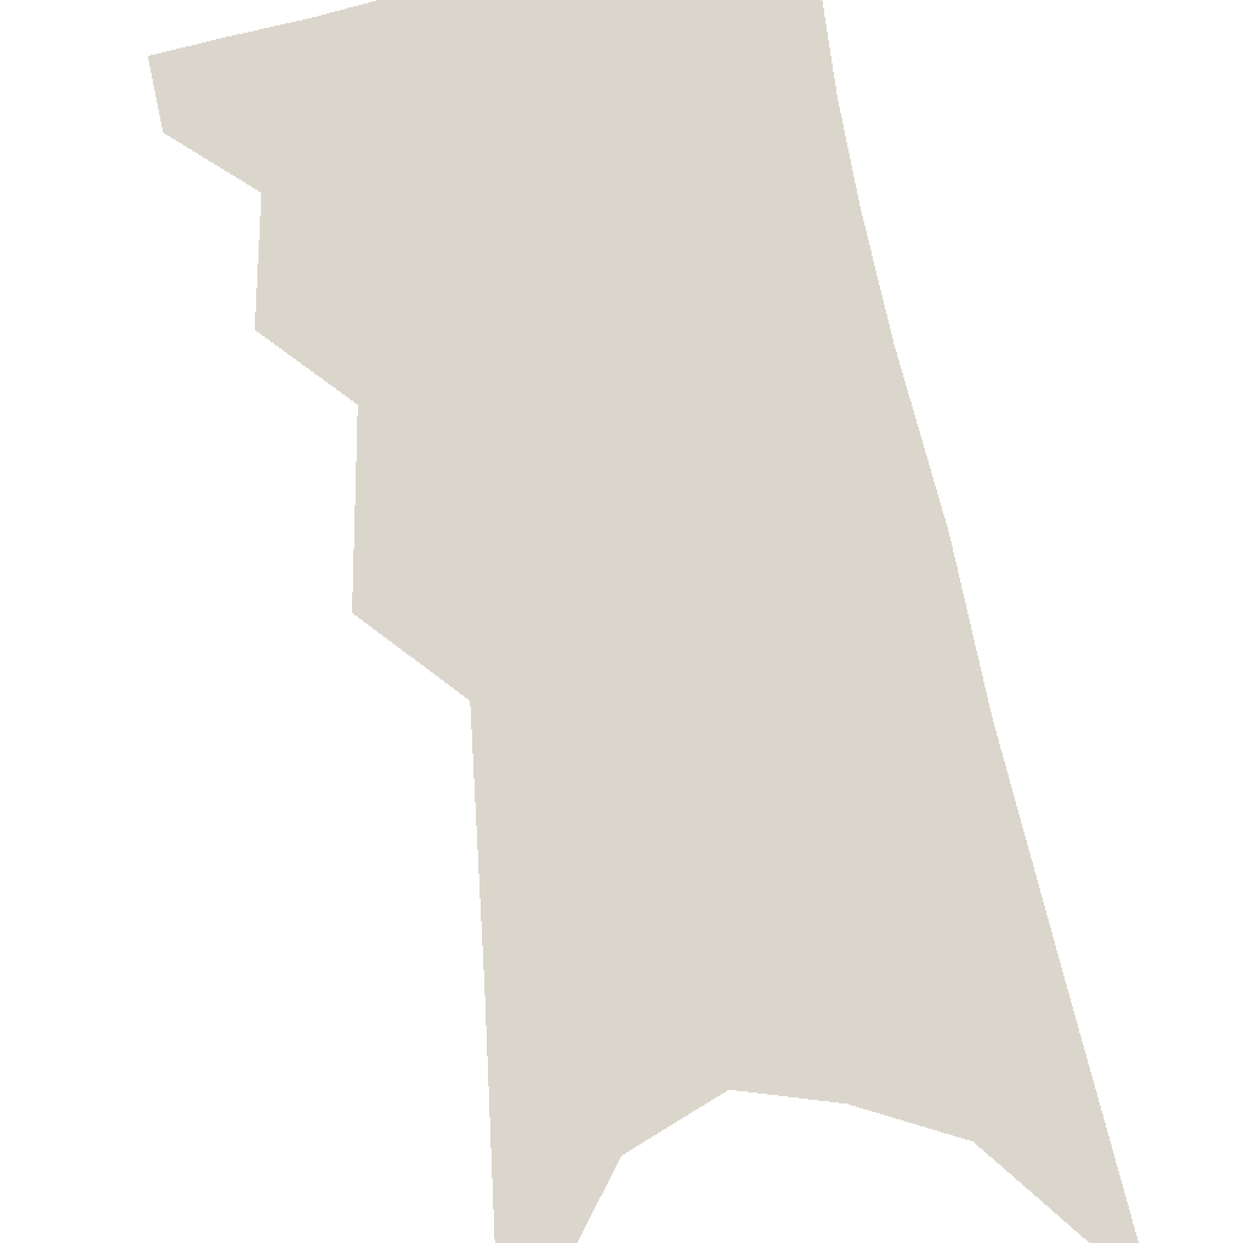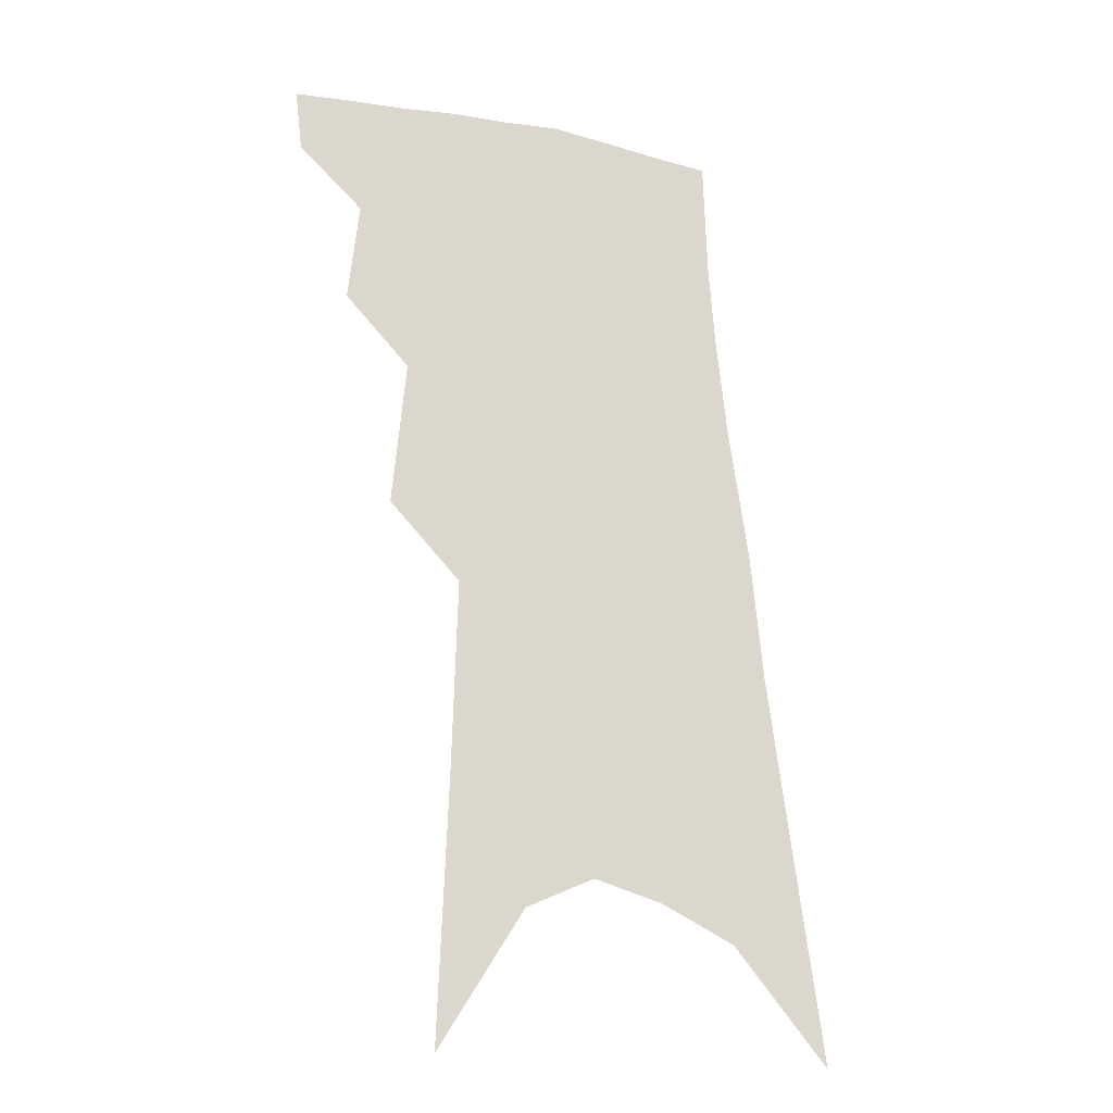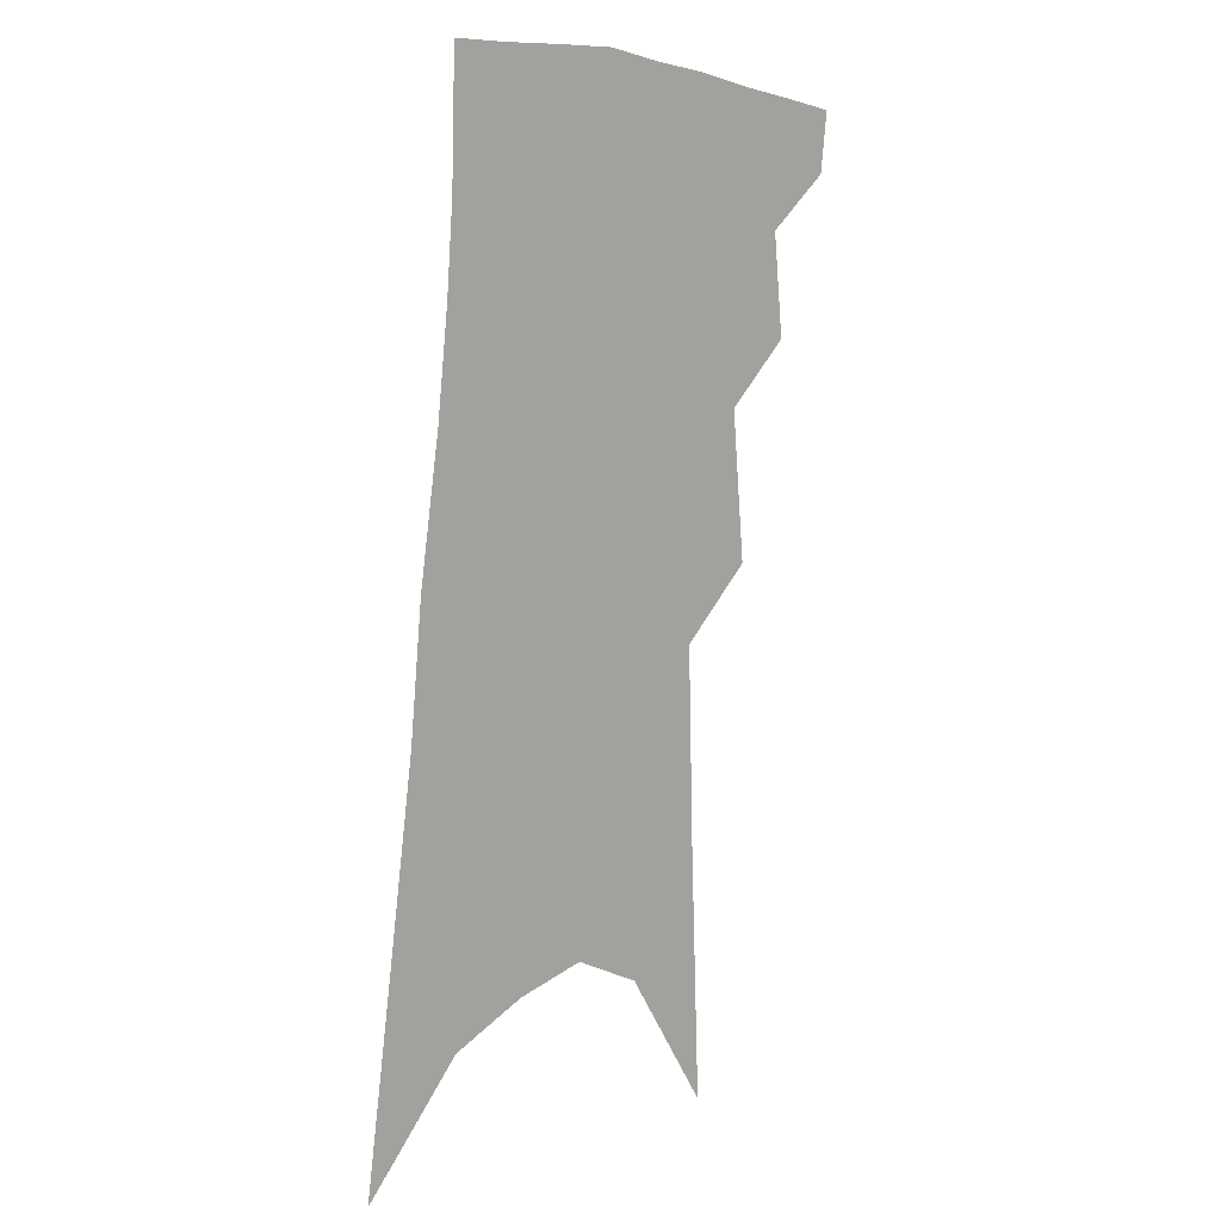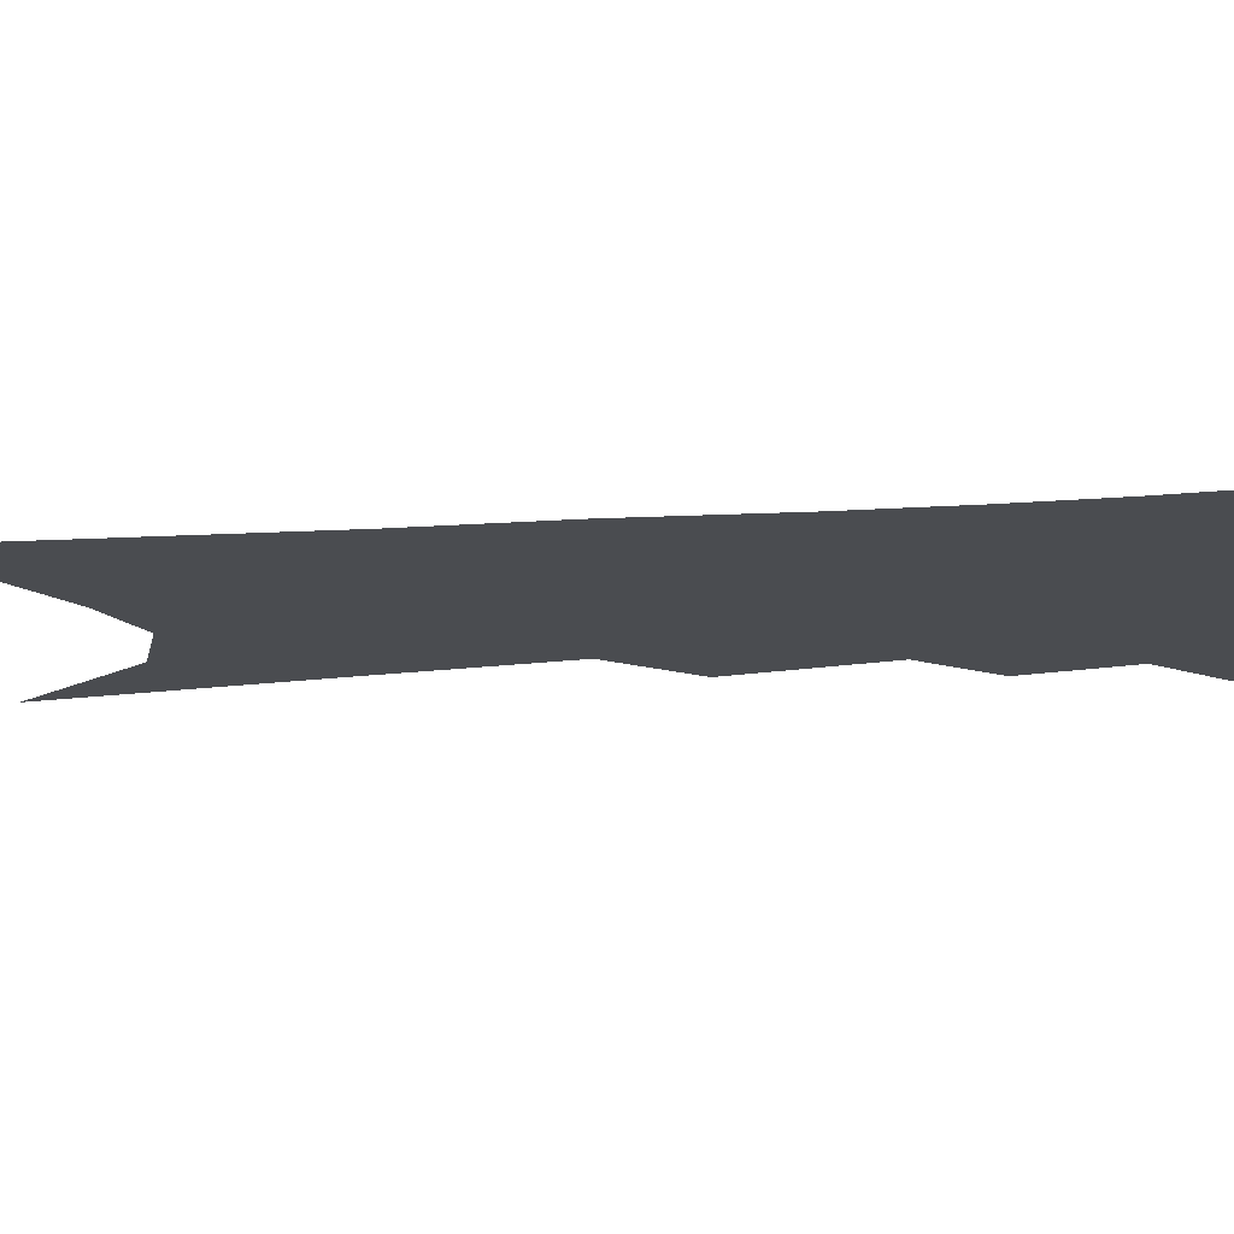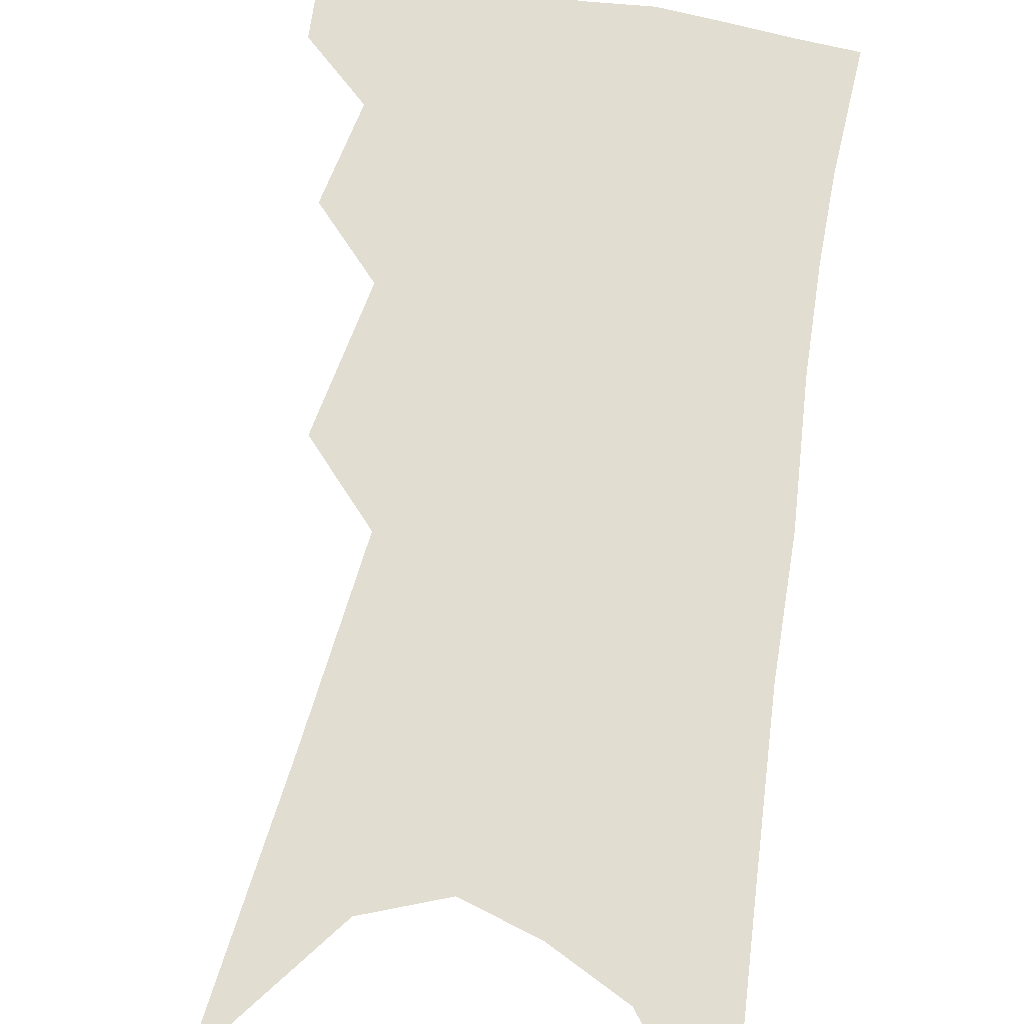
<metadata>
{"format":"obj","ext":"obj","renderer":"f3d","projection":"perspective","resolution":1024,"background":"white","views":[{"elev":73.6,"azim":-5.2,"up":"+Z"},{"elev":-22.4,"azim":-28.0,"up":"+Y"},{"elev":10.2,"azim":134.1,"up":"+Y"},{"elev":-15.1,"azim":105.0,"up":"+Z"},{"elev":68.4,"azim":15.0,"up":"+Z"}]}
</metadata>
<code>
v 504.4 345.7 0
v 502 363.8 0
v 521.1 299 0
v 524.4 329.9 0
v 522.6 348.9 0
v 519.5 366.9 0
v 537.2 235.6 0
v 541.5 280.4 0
v 543.3 311.1 0
v 542.9 333.5 0
v 540.5 351.6 0
v 537.4 369.6 0
v 554.9 78.35 0
v 558 155.8 0
v 559.7 214.9 0
v 559.8 253 0
v 561.6 290 0
v 562.2 316.9 0
v 561 336.5 0
v 558.5 354.5 0
v 555.1 373.1 0
v 582 121 0
v 581 180.8 0
v 580.1 227 0
v 579.8 264.3 0
v 580 295.5 0
v 580 320.7 0
v 579 339.1 0
v 577.3 356.6 0
v 573.4 375.5 0
v 604 131.8 0
v 601.3 182.5 0
v 599.1 233.7 0
v 598.1 269.7 0
v 597.5 298.6 0
v 597.1 322 0
v 596.5 341.3 0
v 595.1 358.7 0
v 591.2 378.7 0
v 626.5 127 0
v 621.4 186.4 0
v 617.8 234.4 0
v 616.1 269.4 0
v 614.7 299.3 0
v 614 323 0
v 613.7 342.3 0
v 613.3 360.1 0
v 610.5 378.9 0
v 650.3 117.4 0
v 643.3 177.4 0
v 638.2 225.4 0
v 635.7 261.4 0
v 633 294.5 0
v 631.1 322.1 0
v 630.8 343.1 0
v 630.6 361.3 0
v 629.5 378.8 0
v 681.4 84.2 0
v 672.1 148.1 0
v 664.5 201.9 0
v 660.4 241.6 0
v 653.9 283.8 0
v 650.3 315.3 0
v 648.2 341.2 0
v 647.5 362 0
v 647 379.2 0
v 721 391 0
f 4 5 1
f 1 5 2
f 5 6 2
f 8 9 3
f 3 9 4
f 9 10 4
f 4 10 5
f 10 11 5
f 5 11 6
f 11 12 6
f 15 16 7
f 7 16 8
f 16 17 8
f 8 17 9
f 17 18 9
f 9 18 10
f 18 19 10
f 10 19 11
f 19 20 11
f 11 20 12
f 20 21 12
f 13 22 14
f 22 23 14
f 14 23 15
f 23 24 15
f 15 24 16
f 24 25 16
f 16 25 17
f 25 26 17
f 17 26 18
f 26 27 18
f 18 27 19
f 27 28 19
f 19 28 20
f 28 29 20
f 20 29 21
f 29 30 21
f 22 31 23
f 31 32 23
f 23 32 24
f 32 33 24
f 24 33 25
f 33 34 25
f 25 34 26
f 34 35 26
f 26 35 27
f 35 36 27
f 27 36 28
f 36 37 28
f 28 37 29
f 37 38 29
f 29 38 30
f 38 39 30
f 31 40 32
f 40 41 32
f 32 41 33
f 41 42 33
f 33 42 34
f 42 43 34
f 34 43 35
f 43 44 35
f 35 44 36
f 44 45 36
f 36 45 37
f 45 46 37
f 37 46 38
f 46 47 38
f 38 47 39
f 47 48 39
f 40 49 41
f 49 50 41
f 41 50 42
f 50 51 42
f 42 51 43
f 51 52 43
f 43 52 44
f 52 53 44
f 44 53 45
f 53 54 45
f 45 54 46
f 54 55 46
f 46 55 47
f 55 56 47
f 47 56 48
f 56 57 48
f 49 58 50
f 58 59 50
f 50 59 51
f 59 60 51
f 51 60 52
f 60 61 52
f 52 61 53
f 61 62 53
f 53 62 54
f 62 63 54
f 54 63 55
f 63 64 55
f 55 64 56
f 64 65 56
f 56 65 57
f 65 66 57

</code>
